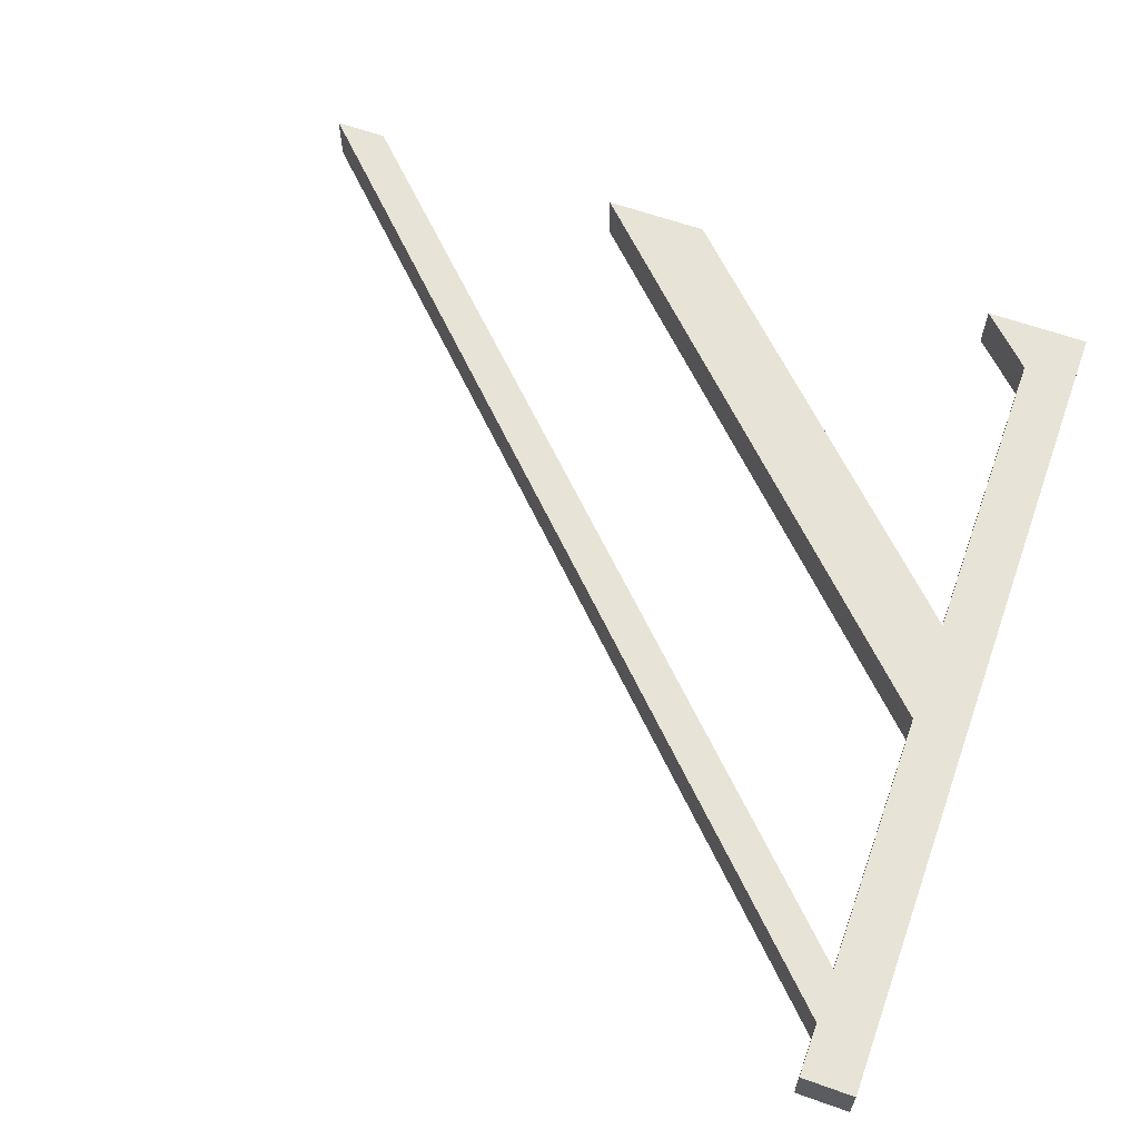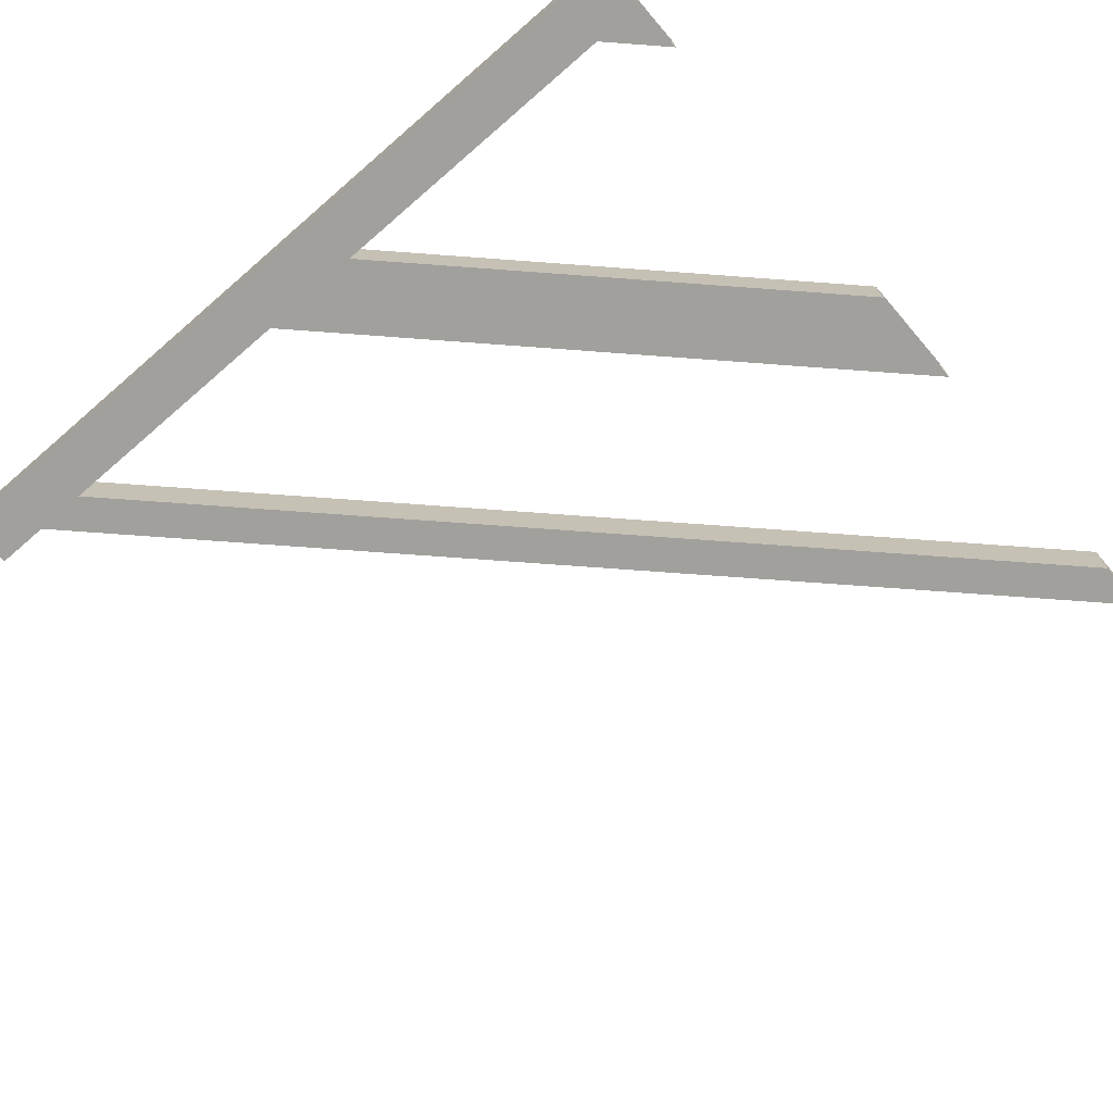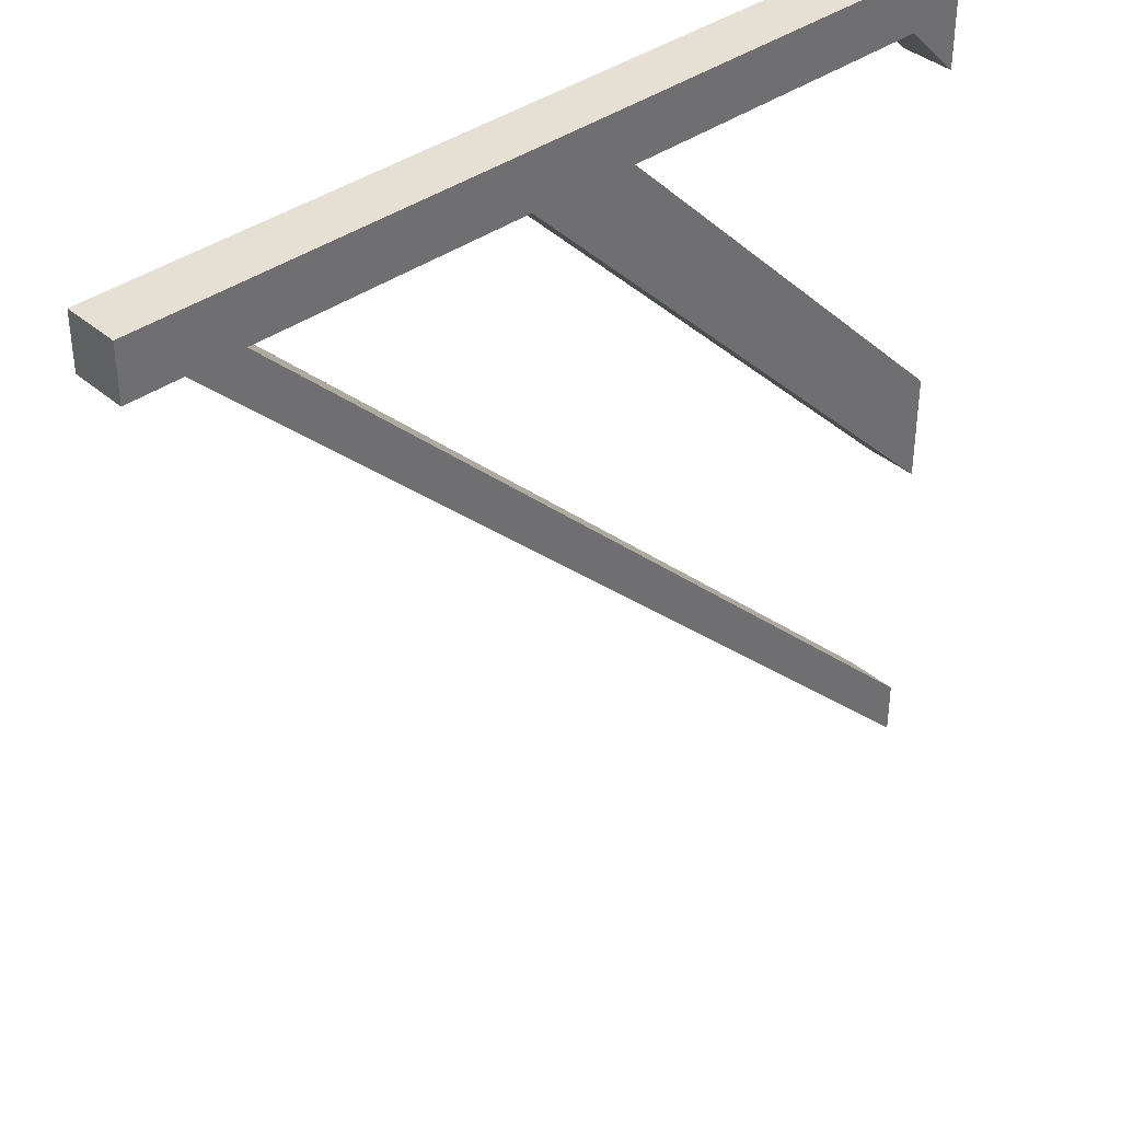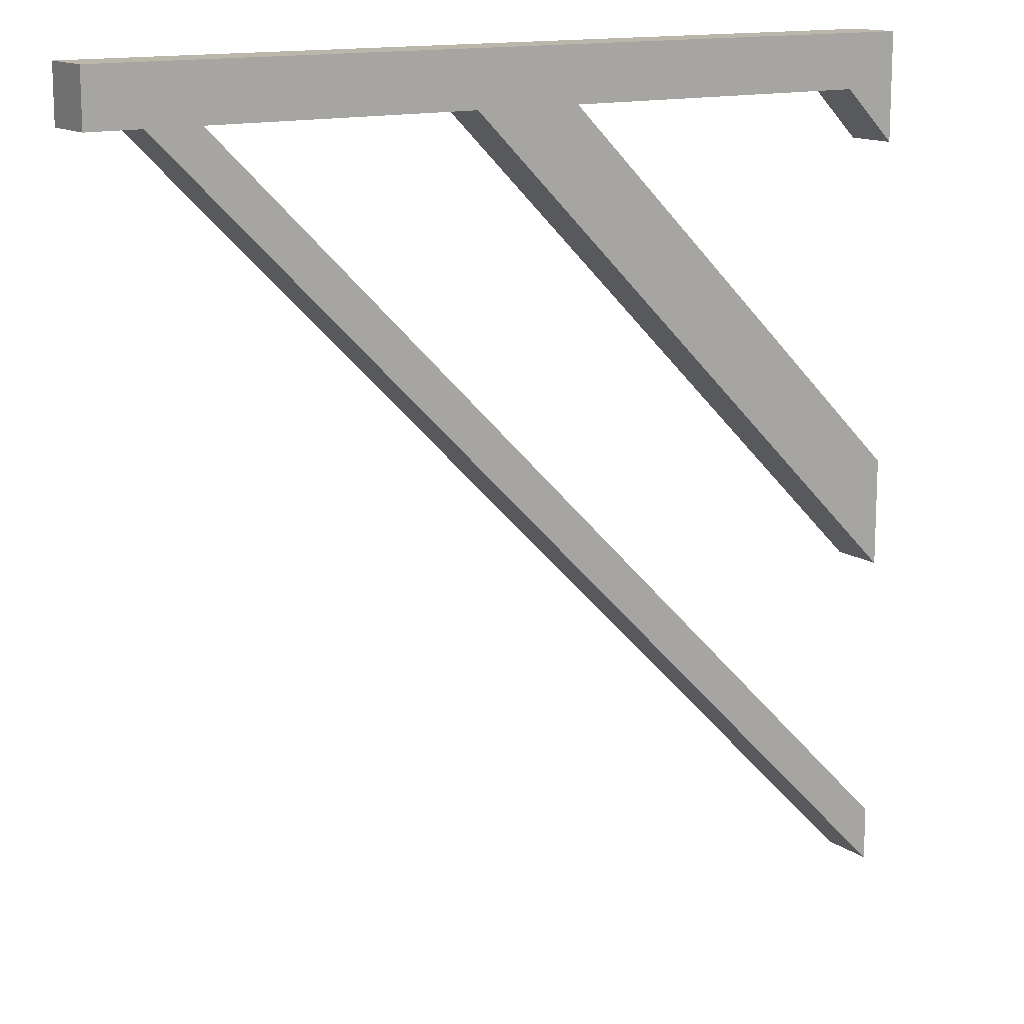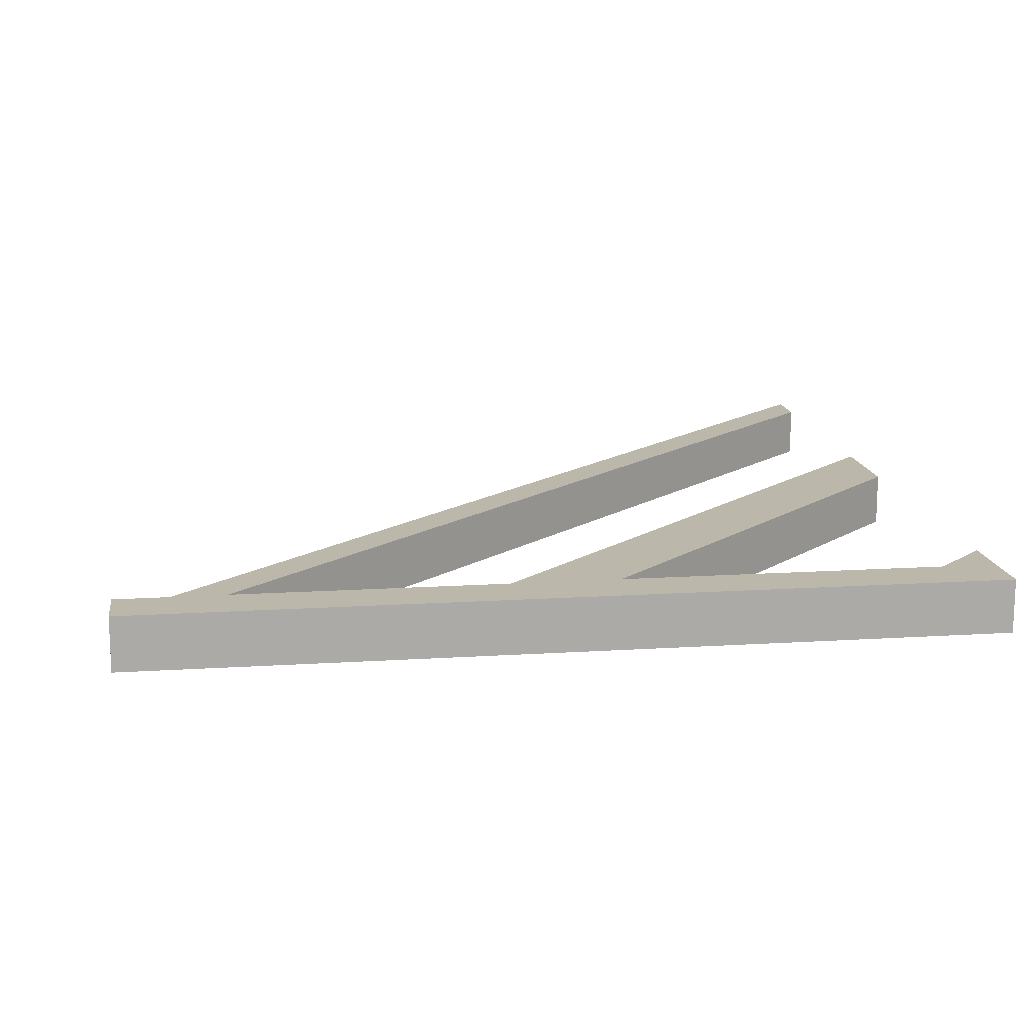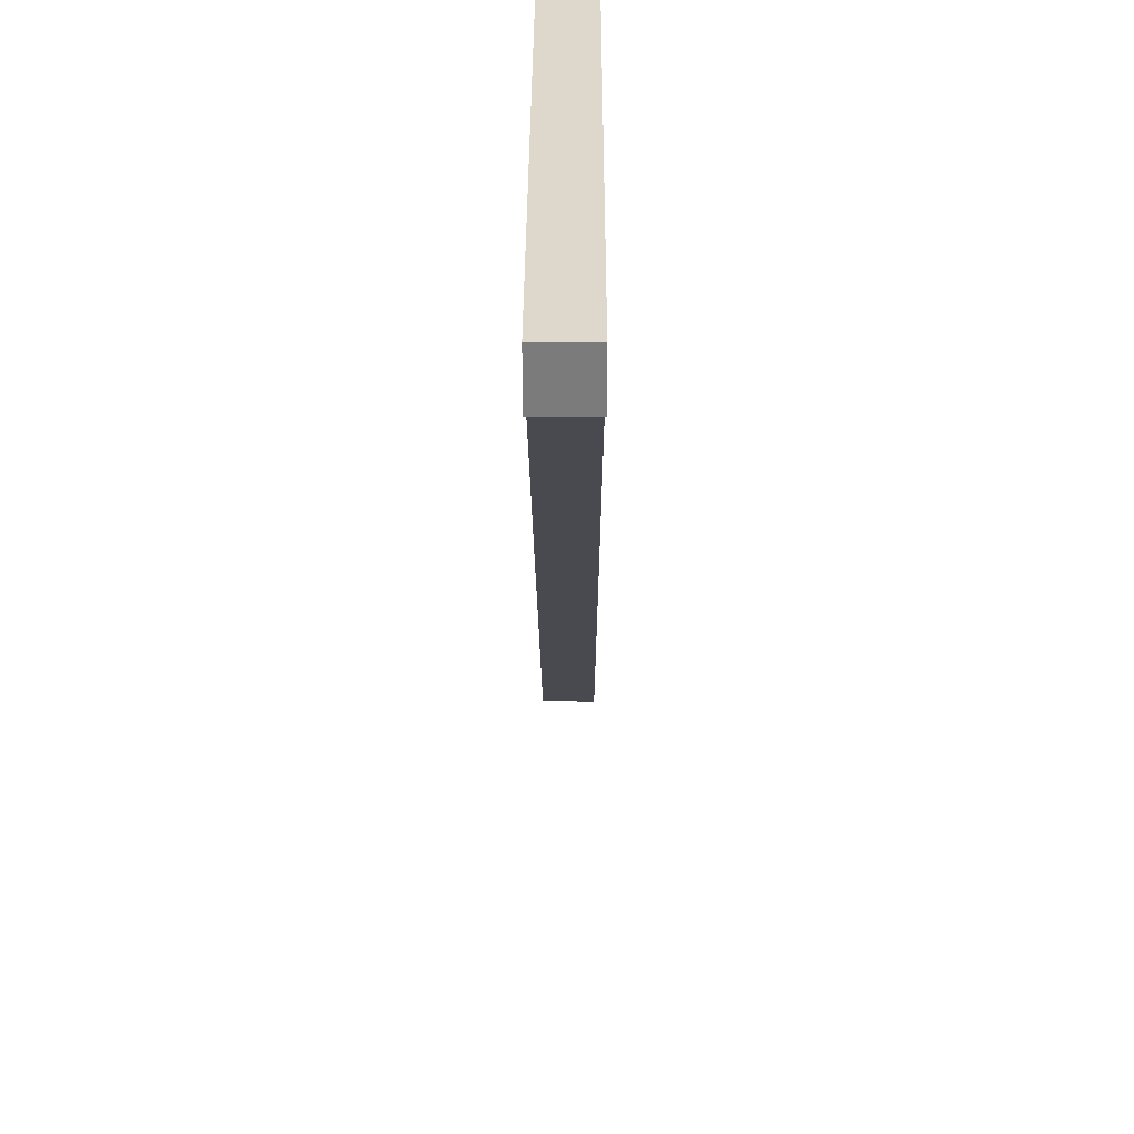
<metadata>
{"format":"obj","ext":"obj","renderer":"f3d","projection":"perspective","resolution":1024,"background":"white","views":[{"elev":62.7,"azim":109.8,"up":"+Z"},{"elev":-71.6,"azim":-139.2,"up":"+Z"},{"elev":38.1,"azim":137.5,"up":"+Y"},{"elev":13.9,"azim":146.2,"up":"+Y"},{"elev":14.4,"azim":172.0,"up":"+Z"},{"elev":31.5,"azim":90.2,"up":"+Y"}]}
</metadata>
<code>
o object left_chopped_top
v  0 0 0.0625
v  0 0 0
v  0.5 0.5 -0
v  0.5 0.5 0.0625
v  0 0.0625 0.0625
v  0.5 0.5625 0.0625
v  0.5 0.5625 -0
v  0 0.0625 0
v  0 0.375 0.0625
v  0 0.375 -0
v  0.5625 0.9375 -0
v  0.5625 0.9375 0.0625
v  0 0.5 0.0625
v  0.4375 0.9375 0.0625
v  0.4375 0.9375 -0
v  0 0.5 -0
v  0.9375 0.9375 -0
v  0.875 0.9375 -0
v  0.9375 0.9375 0.0625
v  0.875 0.9375 0.0625
v  0.0312 0.9063 0.0625
v  0.0312 0.9063 0
v  0.0625 0.9375 0
v  0.0625 0.9375 0.0625
v  0 0.875 0
v  0 0.875 0.0625
v  0 0.9375 0.0625
v  0 0.9375 0
v  0 0.9375 -0
v  0.0625 0.9375 -0
v  0 1 0.0625
v  0.0625 1 0.0625
v  0.0625 1 -0
v  0 1 -0
v  0.5 0.9375 0
v  0.5 0.9375 0.0625
v  0.5 1 0.0625
v  0.5 1 0
v  0.0625 1 0
v  0.9375 0.9375 0
v  0.9375 1 0.0625
v  0.9375 1 0
v  1 0.9375 -0
v  1 0.9375 0.0625
v  1 1 0.0625
v  1 1 -0
v  0.9375 1 -0
f 1 2 3 4
f 5 6 7 8
f 3 2 8 7
f 1 4 6 5
f 2 1 5 8
f 9 10 11 12
f 13 14 15 16
f 11 10 16 15
f 9 12 14 13
f 6 7 3 4
f 17 3 7 18
f 4 3 17 19
f 6 4 19 20
f 7 6 20 18
f 21 22 23 24
f 25 22 21 26
f 21 24 27 26
f 28 23 22 25
f 28 27 24 23
f 27 29 30 24
f 31 32 33 34
f 30 29 34 33
f 27 24 32 31
f 29 27 31 34
f 24 30 33 32
f 24 23 35 36
f 32 37 38 39
f 35 23 39 38
f 24 36 37 32
f 23 24 32 39
f 36 35 40 19
f 37 41 42 38
f 40 35 38 42
f 36 19 41 37
f 19 40 42 41
f 19 17 43 44
f 41 45 46 47
f 43 17 47 46
f 19 44 45 41
f 17 19 41 47
f 44 43 46 45

</code>
